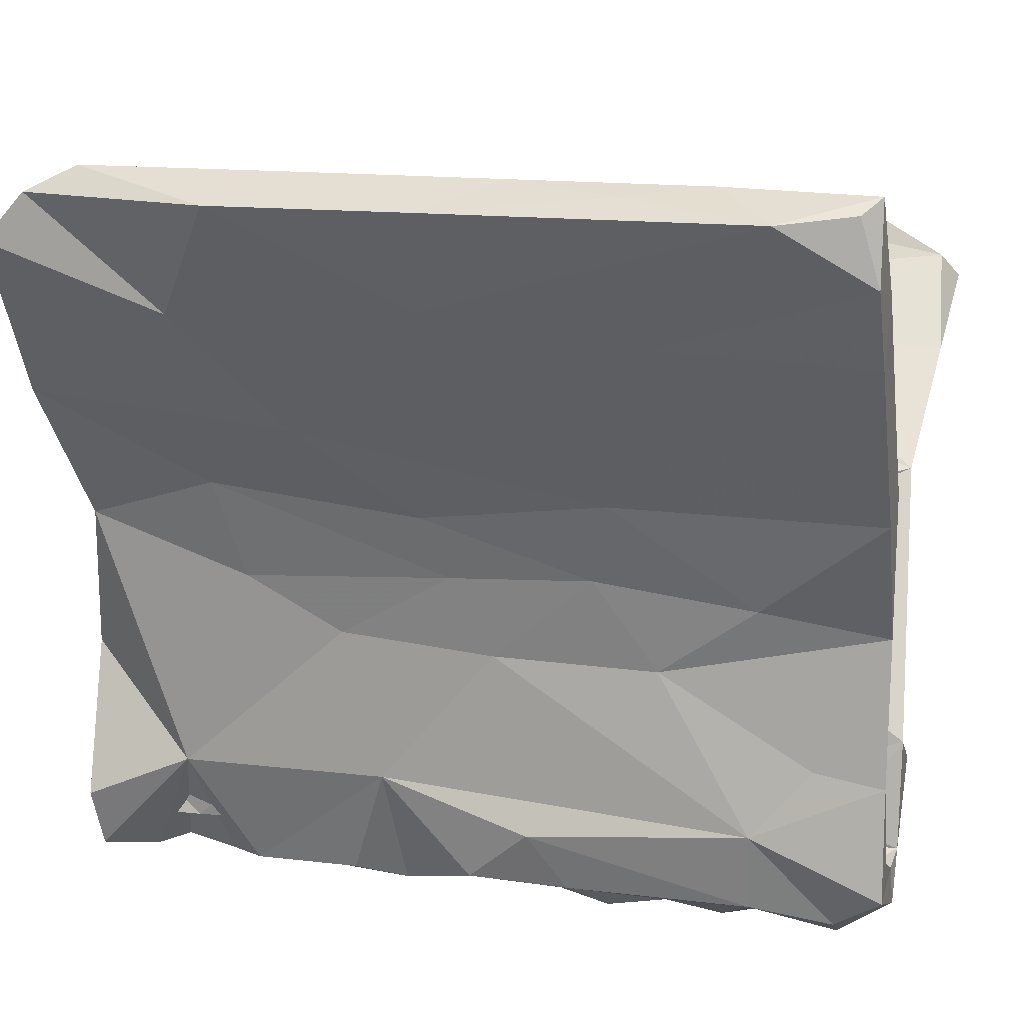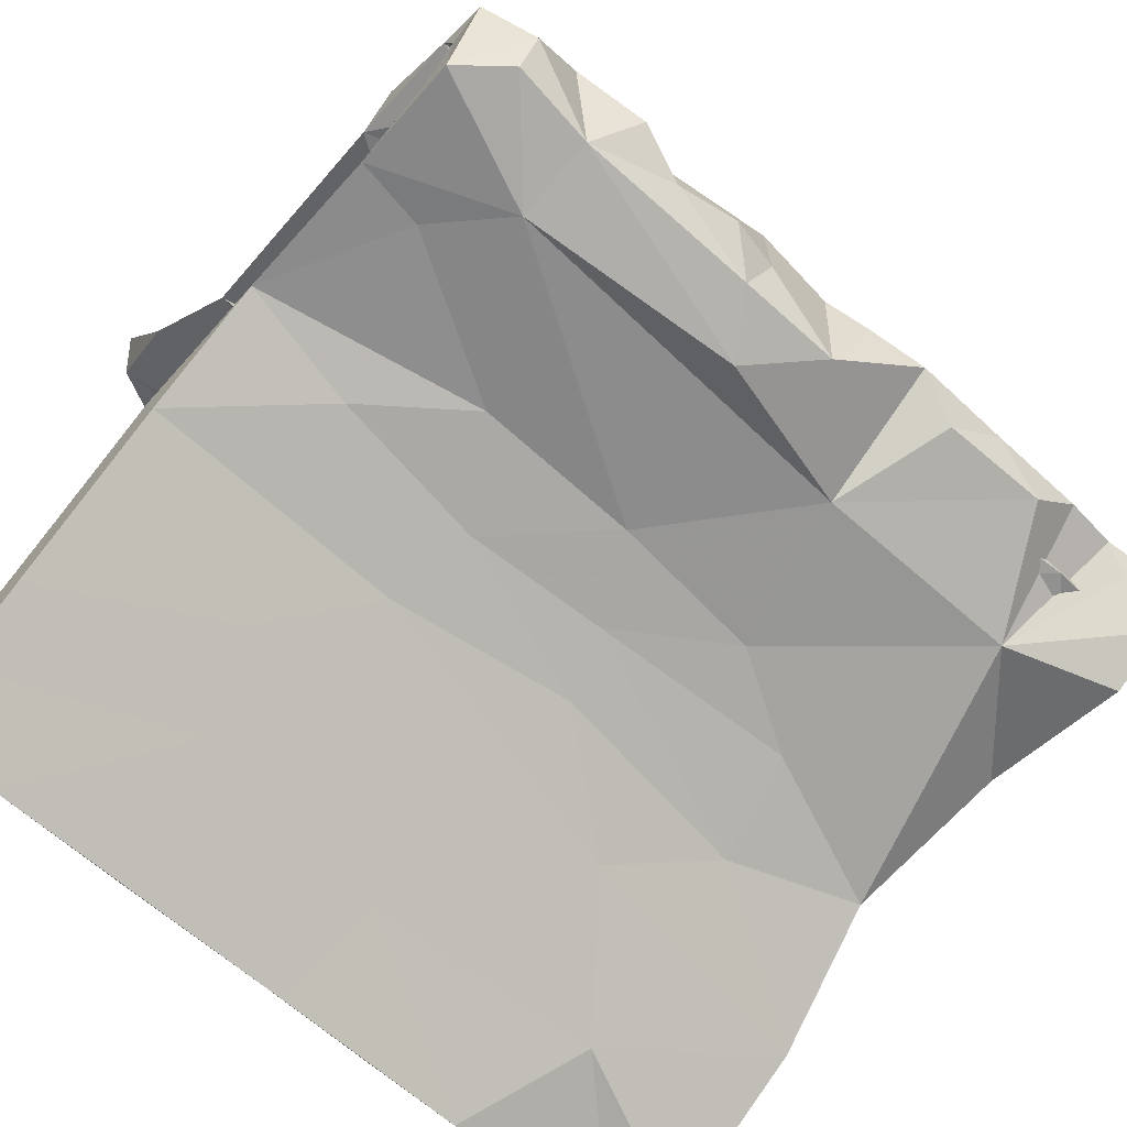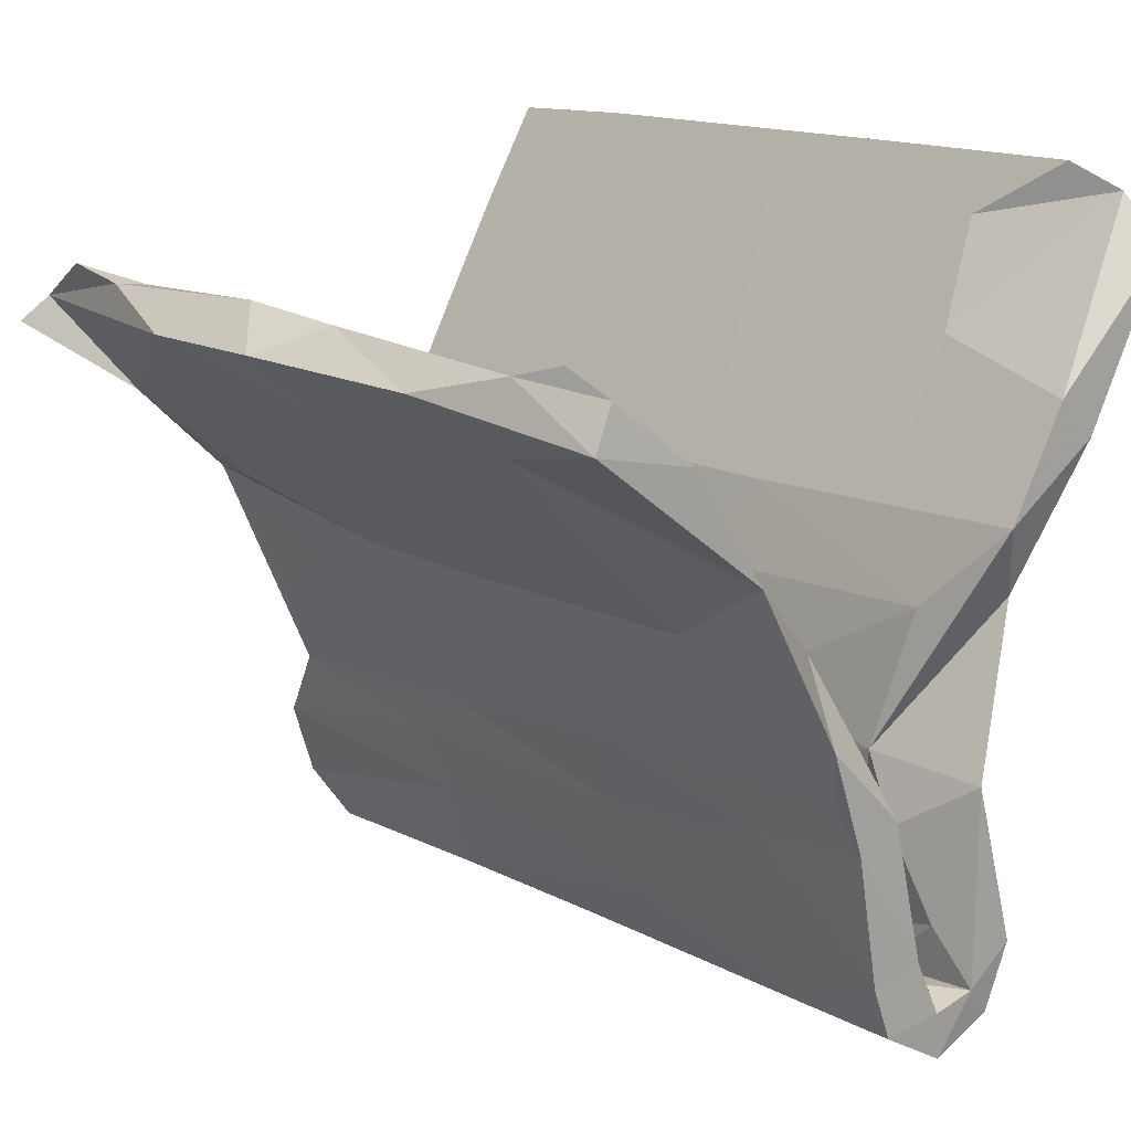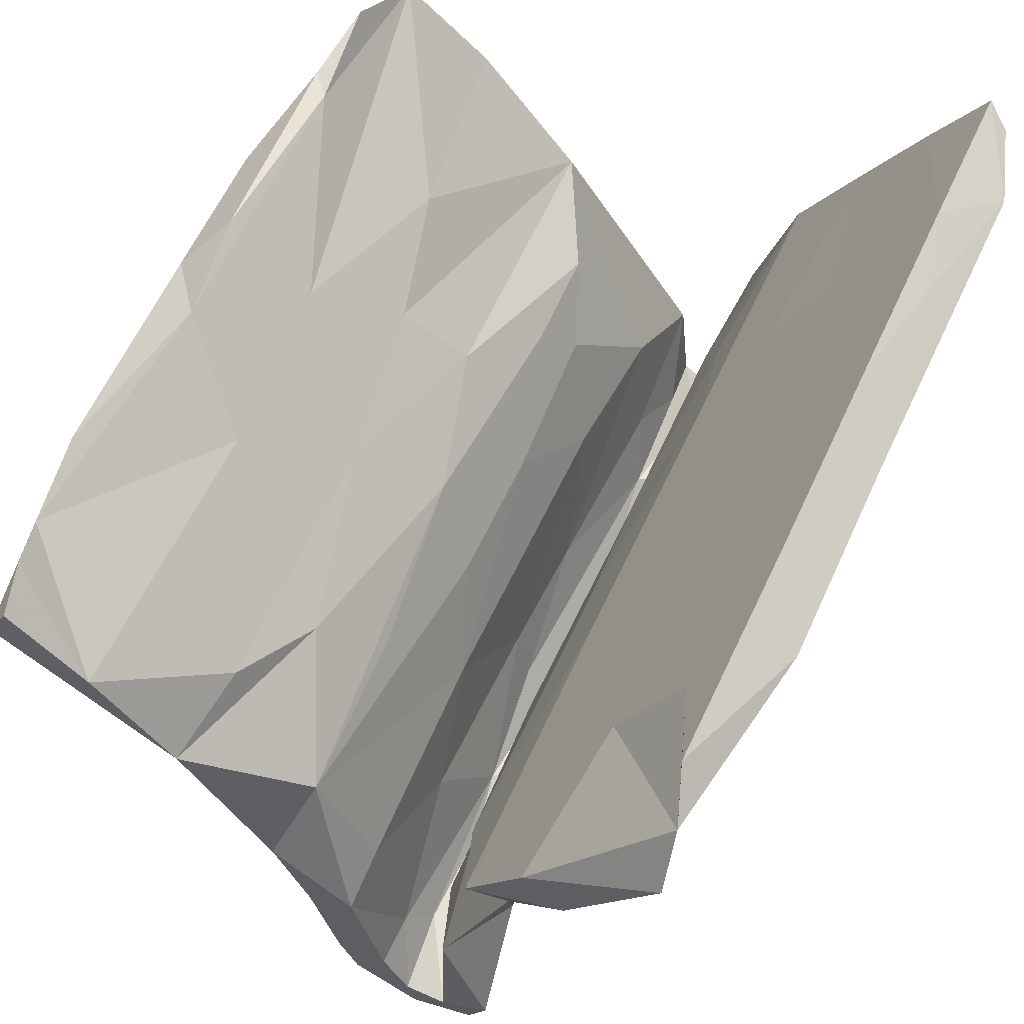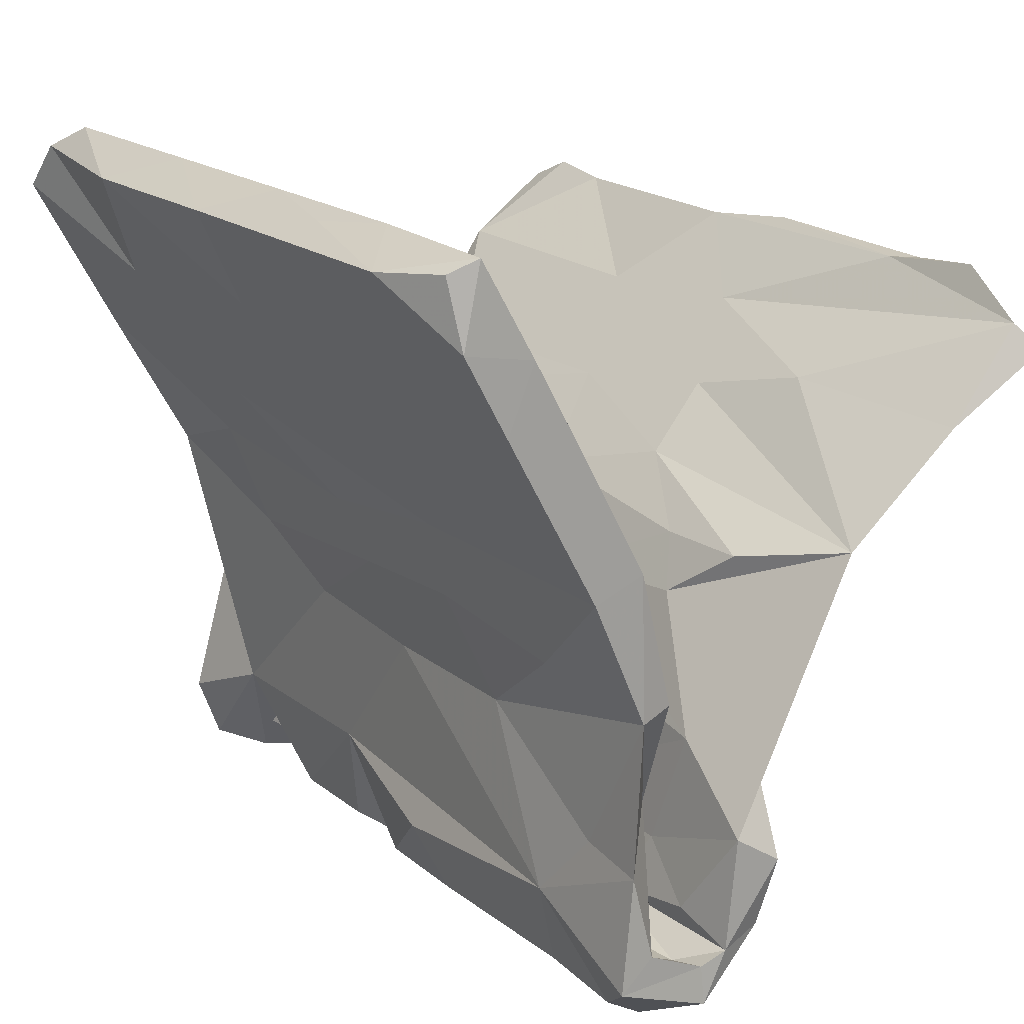
<metadata>
{"format":"obj","ext":"obj","renderer":"f3d","projection":"perspective","resolution":1024,"background":"white","views":[{"elev":14.6,"azim":-164.2,"up":"+Y"},{"elev":-66.4,"azim":-41.6,"up":"+Z"},{"elev":14.6,"azim":48.9,"up":"+Y"},{"elev":62.8,"azim":115.2,"up":"+Y"},{"elev":18.1,"azim":-123.9,"up":"+Y"}]}
</metadata>
<code>
v -0.01074 -0.5136 -0.003562
v -0.5256 -0.5394 -0.08607
v -0.1905 -0.5341 -0.09621
v 0.3545 -0.5197 -0.09773
v 0.1322 -0.544 -0.05504
v 0.006214 -0.4909 -0.148
v -0.1174 -0.5181 -0.09145
v -0.3534 -0.5445 -0.05921
v 0.5224 -0.518 -0.09001
v 0.445 -0.3529 -0.1506
v 0.1393 -0.3508 -0.1482
v -0.2761 -0.5177 -0.0935
v 0.1989 -0.5168 -0.1003
v -0.4558 -0.5291 -0.02854
v -0.1371 -0.5297 -0.02999
v -0.4065 -0.493 -0.1442
v 0.42 -0.5352 -0.03833
v 0.05081 -0.5287 -0.02819
v 0.4998 -0.5259 -0.02208
v 0.5897 -0.504 -0.143
v -0.5276 -0.5076 -0.1393
v -0.597 -0.5114 -0.03009
v -0.2791 -0.5021 0.01746
v 0.2762 -0.5385 -0.04503
v 0.5936 -0.5414 -0.04949
v 0.5957 -0.4851 0.0473
v -0.5455 -0.5002 0.02884
v -0.1419 -0.4926 -0.149
v -0.4083 -0.378 -0.1701
v 0.05824 -0.4495 -0.08717
v 0.5965 -0.4759 -0.04108
v -0.3232 -0.4696 -0.04512
v 0.2377 -0.4369 -0.01779
v 0.1962 -0.4506 -0.09391
v -0.09922 -0.4526 -0.07888
v 0.4548 -0.4646 -0.08939
v 0.5987 -0.4616 -0.1034
v 0.3365 -0.462 -0.03368
v 0.4789 -0.4606 -0.03032
v -0.5403 -0.442 -0.1169
v -0.406 -0.4461 -0.0862
v -0.1973 -0.4604 -0.1002
v -0.01132 -0.4645 -0.03566
v -0.5932 -0.4561 -0.03336
v 0.1696 -0.3987 -0.09771
v -0.354 -0.4349 -0.01154
v -0.5364 -0.4698 -0.0387
v -0.04951 -0.3801 -0.0902
v -0.08645 -0.4092 -0.175
v 0.4502 -0.484 0.04881
v -0.1485 -0.4667 -0.03648
v 0.4025 -0.4197 -0.09795
v 0.318 -0.456 -0.09769
v 0.05649 -0.4123 0.003385
v 0.5967 -0.1908 -0.1098
v -0.278 -0.4451 -0.09863
v 0.5951 -0.4139 -0.1752
v -0.5973 -0.4411 0.004401
v -0.5963 -0.4151 -0.1191
v -0.5983 -0.4569 -0.1686
v 0.2584 -0.3764 -0.09055
v -0.04694 -0.4309 -0.09843
v -0.5265 -0.3401 -0.08086
v 0.5953 -0.4125 0.07449
v -0.51 -0.4106 -0.00554
v 0.1615 -0.4083 0.07316
v -0.5795 -0.427 0.07026
v -0.4942 -0.2797 -0.15
v -0.5952 -0.2949 -0.1502
v -0.5966 -0.3298 0.09168
v -0.5092 -0.2339 -0.07342
v -0.5973 -0.2828 0.0206
v 0.544 -0.3849 -0.08575
v -0.2308 -0.2589 -0.07144
v -0.4157 -0.3468 0.01459
v -0.2088 -0.361 0.08479
v 0.4331 -0.1748 -0.08016
v 0.5961 -0.3971 -0.003413
v 0.519 -0.4045 -0.002475
v 0.108 -0.2334 -0.07146
v 0.04219 -0.2688 -0.06729
v 0.5933 -0.2005 0.04145
v -0.2648 -0.2785 0.101
v -0.1375 -0.3467 0.02504
v -0.4567 -0.1908 0.03925
v 0.4848 -0.2635 -0.06768
v 0.139 -0.2823 0.09988
v 0.04418 -0.3313 0.02795
v -0.5257 -0.2274 0.1102
v -0.1675 -0.2107 0.1137
v -0.5864 -0.06685 -0.09142
v -0.03112 -0.1497 -0.1512
v 0.4152 -0.2512 0.1054
v 0.3286 -0.2936 0.02546
v -0.2465 -0.1601 0.04807
v 0.1948 -0.1316 -0.1537
v 0.5066 -0.1776 0.04162
v 0.3327 -0.05174 -0.1714
v -0.2714 -0.1524 -0.15
v 0.2232 -0.1198 -0.07558
v 0.1592 -0.1866 0.1211
v -0.3598 -0.1141 -0.07643
v 0.571 -0.1642 0.1288
v 0.1985 -0.1572 0.04859
v 0.5976 -0.2283 0.1096
v -0.5951 -0.08057 -0.1381
v -0.5293 -0.115 0.149
v 0.5567 0.03331 -0.1964
v -0.399 -0.04656 -0.08642
v 0.1824 -0.07132 0.1653
v 0.5975 -0.08774 0.1583
v 0.07428 0.008038 -0.1034
v 0.5145 0.01053 0.1234
v -0.08646 -0.03307 -0.09225
v -0.1828 -0.01949 -0.1766
v 0.02622 -0.03189 -0.1735
v -0.4142 -0.04819 -0.1666
v -0.1042 -0.04466 0.09194
v 0.08898 -0.04565 0.09214
v -0.5963 0.09719 -0.2168
v -0.3248 -0.0276 0.1023
v -0.1368 -0.1053 0.1495
v -0.2229 0.1248 -0.1454
v -0.3603 0.04532 -0.1153
v 0.06013 0.06123 -0.2049
v 0.4553 -0.0806 0.1613
v 0.4827 0.01908 -0.1065
v -0.4206 0.04266 0.1433
v -0.2116 0.09938 -0.2197
v 0.2736 0.0232 0.1297
v -0.3795 -0.03692 0.1849
v -0.2799 0.04037 0.1406
v 0.5958 0.1347 -0.1514
v -0.5965 0.1248 -0.1443
v -0.2072 0.02686 0.225
v -0.05826 0.1179 0.3217
v -0.5701 0.07467 0.2243
v 0.1531 0.1246 -0.1453
v 0.3958 0.02676 0.2252
v 0.3648 0.09521 -0.2178
v -0.005421 0.02258 0.2209
v 0.03167 0.06581 0.1559
v 0.3828 0.2002 -0.1869
v 0.5972 0.1357 0.2847
v -0.3916 0.1047 0.3073
v 0.224 0.1903 -0.2704
v -0.1561 0.117 0.2072
v 0.5971 0.231 -0.2944
v -0.3405 0.2199 -0.2858
v 0.5973 0.2862 -0.2345
v -0.5964 0.3324 -0.3469
v -0.3033 0.2255 -0.1998
v 0.4604 0.1674 0.2621
v 0.3358 0.1176 0.207
v -0.2955 0.3447 -0.3544
v 0.09497 0.1712 0.266
v 0.03484 0.2414 -0.2087
v 0.3626 0.361 -0.3645
v -0.1362 0.2019 0.2986
v -0.5894 0.2275 0.3803
v -0.5964 0.2717 -0.2239
v 0.05252 0.2595 0.4711
v 0.3476 0.1648 0.3717
v 0.3777 0.3377 -0.2624
v 0.5985 0.2927 0.3943
v -0.3105 0.2427 0.341
v -0.597 0.4241 -0.3086
v -0.4431 0.2335 0.4431
v 0.3993 0.2847 0.4979
v -0.5954 0.4425 -0.4073
v 0.01008 0.3817 -0.3754
v -0.5695 0.5344 -0.4149
v -0.4672 0.5236 -0.4525
v 0.2697 0.5215 -0.4532
v -0.01341 0.5224 -0.4507
v -0.3584 0.3501 -0.2688
v -0.02205 0.4781 -0.3391
v 0.5968 0.458 -0.4183
v 0.1924 0.2889 0.3894
v -0.05894 0.3018 0.4038
v 0.4706 0.5596 -0.3837
v -0.2677 0.5465 -0.4114
v 0.3482 0.4823 -0.3417
v -0.5723 0.3533 0.4984
v 0.5973 0.3238 0.5394
v -0.1209 0.5601 -0.3833
v 0.5395 0.5247 -0.4102
v -0.593 0.5543 -0.3817
v -0.388 0.5598 -0.3826
v 0.154 0.5603 -0.3847
v -0.5969 0.318 0.5306
v 0.591 0.3804 0.5097
v 0.08908 0.3968 0.5044
v -0.1924 0.3563 0.5726
v 0.004426 0.3567 0.5723
v 0.312 0.3553 0.5715
v 0.4572 0.3914 0.5373
v 0.5259 0.4104 0.5196
v -0.05745 0.4111 0.5203
v -0.311 0.3987 0.5047
v -0.3448 0.3992 0.5332
v -0.4603 0.412 0.521
f 168 184 191
f 160 191 184
f 202 201 200
f 199 200 201
f 184 202 200
f 184 201 202
f 180 184 200
f 169 144 185
f 165 185 144
f 196 169 185
f 139 144 169
f 191 160 168
f 145 168 160
f 197 196 185
f 162 169 196
f 163 169 162
f 195 162 196
f 195 194 162
f 168 162 194
f 199 194 195
f 136 162 168
f 184 168 194
f 201 184 194
f 197 185 192
f 165 192 185
f 198 197 192
f 165 198 192
f 165 197 198
f 193 196 197
f 179 193 197
f 195 196 193
f 199 195 193
f 201 194 199
f 193 200 199
f 189 173 188
f 172 188 173
f 167 189 188
f 182 173 189
f 170 172 173
f 170 188 172
f 175 173 182
f 186 182 189
f 175 182 186
f 176 186 189
f 190 175 186
f 177 190 186
f 174 175 190
f 181 174 190
f 171 175 174
f 183 181 190
f 187 174 181
f 158 174 187
f 183 187 181
f 158 187 178
f 150 178 187
f 155 170 173
f 151 170 155
f 171 155 173
f 129 155 171
f 175 171 173
f 158 171 174
f 146 171 158
f 115 117 129
f 120 129 117
f 125 115 129
f 99 117 115
f 125 116 115
f 92 115 116
f 140 116 125
f 140 98 116
f 96 116 98
f 108 98 140
f 10 98 108
f 148 108 140
f 10 108 55
f 77 55 108
f 161 152 176
f 157 176 152
f 167 161 176
f 134 152 161
f 161 120 134
f 106 134 120
f 151 120 161
f 123 152 134
f 143 157 138
f 123 138 157
f 133 143 138
f 164 157 143
f 150 164 143
f 177 157 164
f 133 150 143
f 187 164 150
f 150 133 148
f 108 148 133
f 178 150 148
f 77 108 133
f 146 125 129
f 171 146 129
f 140 125 146
f 148 140 146
f 189 167 176
f 151 161 167
f 154 144 113
f 111 113 144
f 130 154 113
f 153 144 154
f 156 153 154
f 165 144 153
f 147 128 137
f 121 137 128
f 141 122 110
f 101 110 122
f 139 141 110
f 135 122 141
f 154 142 156
f 147 156 142
f 130 142 154
f 132 147 142
f 159 156 147
f 132 128 147
f 159 147 137
f 139 126 111
f 103 111 126
f 144 139 111
f 110 126 139
f 101 126 110
f 136 135 141
f 131 122 135
f 137 131 135
f 107 122 131
f 107 131 137
f 163 141 139
f 163 136 141
f 145 135 136
f 137 135 145
f 168 145 136
f 160 137 145
f 179 153 156
f 180 156 159
f 166 159 137
f 121 128 132
f 118 132 142
f 121 132 118
f 119 118 142
f 142 130 113
f 119 142 113
f 82 113 111
f 89 107 137
f 90 101 122
f 103 126 101
f 93 103 101
f 105 111 103
f 105 82 111
f 97 113 82
f 93 105 103
f 78 82 105
f 90 107 89
f 72 89 137
f 70 89 72
f 85 72 137
f 83 89 70
f 122 107 90
f 83 90 89
f 87 90 83
f 87 101 90
f 117 99 106
f 68 106 99
f 120 117 106
f 98 10 96
f 11 96 10
f 29 99 92
f 115 92 99
f 11 29 92
f 124 123 134
f 157 152 123
f 112 138 123
f 127 133 138
f 133 127 77
f 100 77 127
f 91 134 106
f 149 129 120
f 17 19 50
f 26 50 19
f 24 17 50
f 10 19 17
f 64 50 26
f 78 64 26
f 66 50 64
f 12 23 8
f 14 8 23
f 1 23 15
f 3 15 23
f 167 188 170
f 183 190 177
f 176 177 186
f 148 158 178
f 167 170 151
f 149 151 155
f 157 177 176
f 164 187 183
f 164 183 177
f 148 146 158
f 129 149 155
f 120 151 149
f 5 1 18
f 6 18 1
f 4 17 24
f 5 24 50
f 25 26 19
f 85 121 118
f 104 118 119
f 104 119 113
f 85 137 121
f 95 85 118
f 97 104 113
f 84 85 95
f 104 95 118
f 88 95 104
f 94 104 97
f 79 97 82
f 75 72 85
f 78 79 82
f 94 97 79
f 64 78 105
f 65 72 75
f 184 166 160
f 137 160 166
f 180 166 184
f 166 180 159
f 179 156 180
f 193 179 180
f 179 165 153
f 197 165 179
f 163 139 169
f 162 136 163
f 180 200 193
f 112 127 138
f 116 96 92
f 11 92 96
f 86 55 77
f 127 112 100
f 114 100 112
f 124 114 123
f 112 123 114
f 109 114 124
f 102 114 109
f 134 109 124
f 71 91 106
f 109 134 91
f 71 109 91
f 9 10 20
f 57 20 10
f 37 20 57
f 49 11 6
f 5 6 11
f 28 49 6
f 29 11 49
f 28 16 49
f 29 49 16
f 12 16 28
f 29 16 21
f 2 21 16
f 60 29 21
f 2 60 21
f 69 29 60
f 4 11 10
f 7 28 6
f 93 101 87
f 64 105 93
f 58 70 72
f 99 29 68
f 69 68 29
f 55 57 10
f 37 57 55
f 59 69 60
f 44 59 60
f 71 69 59
f 106 68 69
f 63 71 59
f 106 69 71
f 114 74 80
f 81 80 74
f 73 55 86
f 80 77 100
f 100 114 80
f 102 74 114
f 102 71 74
f 48 74 71
f 109 71 102
f 76 83 70
f 76 87 83
f 66 93 87
f 66 64 93
f 76 70 67
f 58 67 70
f 23 76 67
f 66 87 76
f 23 66 76
f 22 67 58
f 27 23 67
f 1 66 23
f 50 66 1
f 26 31 78
f 79 78 31
f 25 31 26
f 27 67 22
f 44 22 58
f 14 23 27
f 7 1 15
f 5 50 1
f 13 24 5
f 2 14 27
f 16 8 14
f 6 5 18
f 37 55 73
f 52 73 86
f 40 63 59
f 40 71 63
f 41 71 40
f 80 48 45
f 34 45 48
f 61 80 45
f 81 48 80
f 59 44 47
f 58 47 44
f 40 59 47
f 41 40 47
f 22 44 60
f 56 71 41
f 46 41 47
f 48 71 56
f 42 48 56
f 56 41 32
f 46 32 41
f 42 56 32
f 48 42 35
f 51 35 42
f 62 48 35
f 45 34 53
f 38 53 34
f 61 45 53
f 38 36 53
f 52 53 36
f 39 36 38
f 77 61 52
f 53 52 61
f 86 77 52
f 80 61 77
f 73 52 36
f 39 37 36
f 73 36 37
f 31 37 39
f 25 37 31
f 79 31 39
f 25 20 37
f 2 22 60
f 27 22 2
f 14 2 16
f 12 8 16
f 3 12 28
f 7 3 28
f 23 12 3
f 15 3 7
f 1 7 6
f 13 5 11
f 11 4 13
f 24 13 4
f 17 4 10
f 25 9 20
f 19 10 9
f 65 58 72
f 46 65 75
f 48 81 74
f 19 9 25
f 62 43 30
f 33 30 43
f 48 62 30
f 35 43 62
f 51 42 32
f 33 79 39
f 33 39 38
f 33 38 34
f 30 33 34
f 48 30 34
f 54 33 43
f 46 54 43
f 88 33 54
f 51 43 35
f 46 43 51
f 46 51 32
f 58 46 47
f 65 46 58
f 84 54 46
f 84 95 88
f 94 88 104
f 94 33 88
f 79 33 94
f 84 88 54
f 84 46 75
f 85 84 75

</code>
